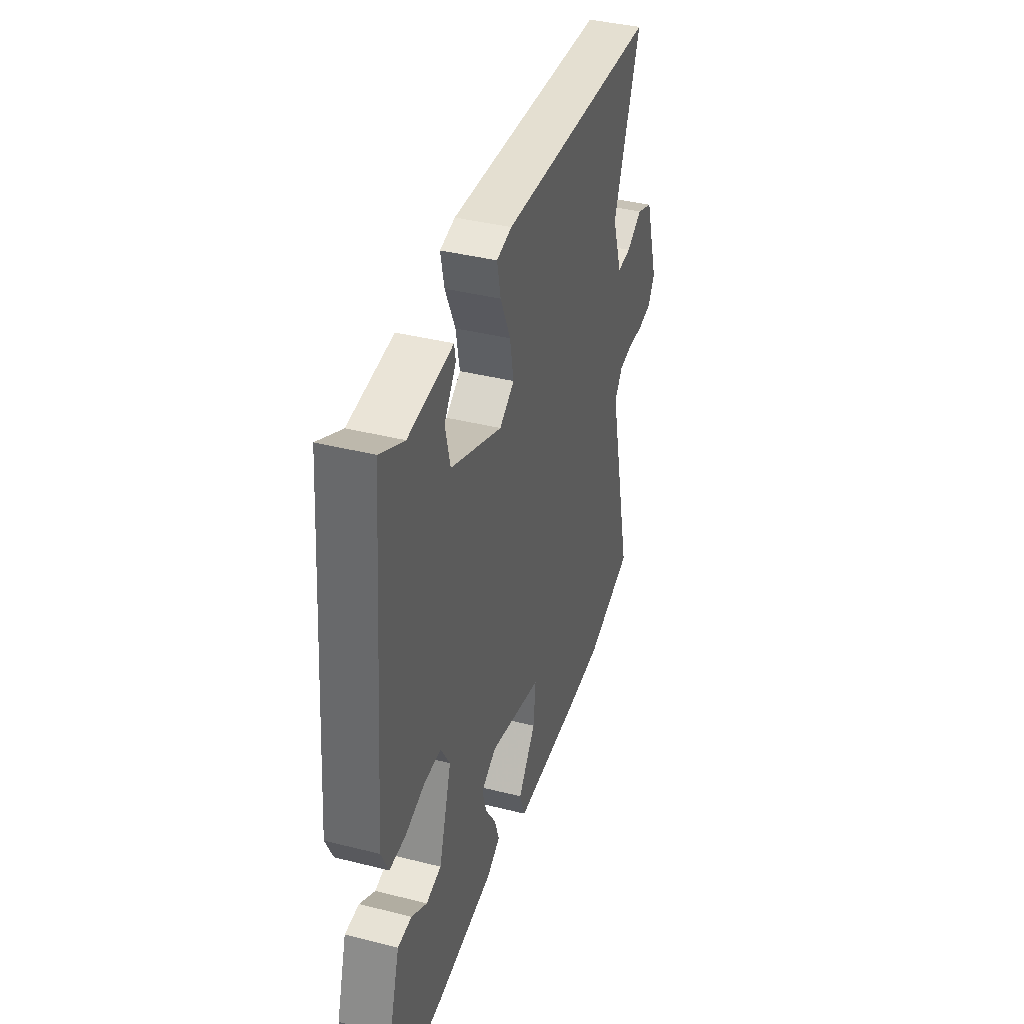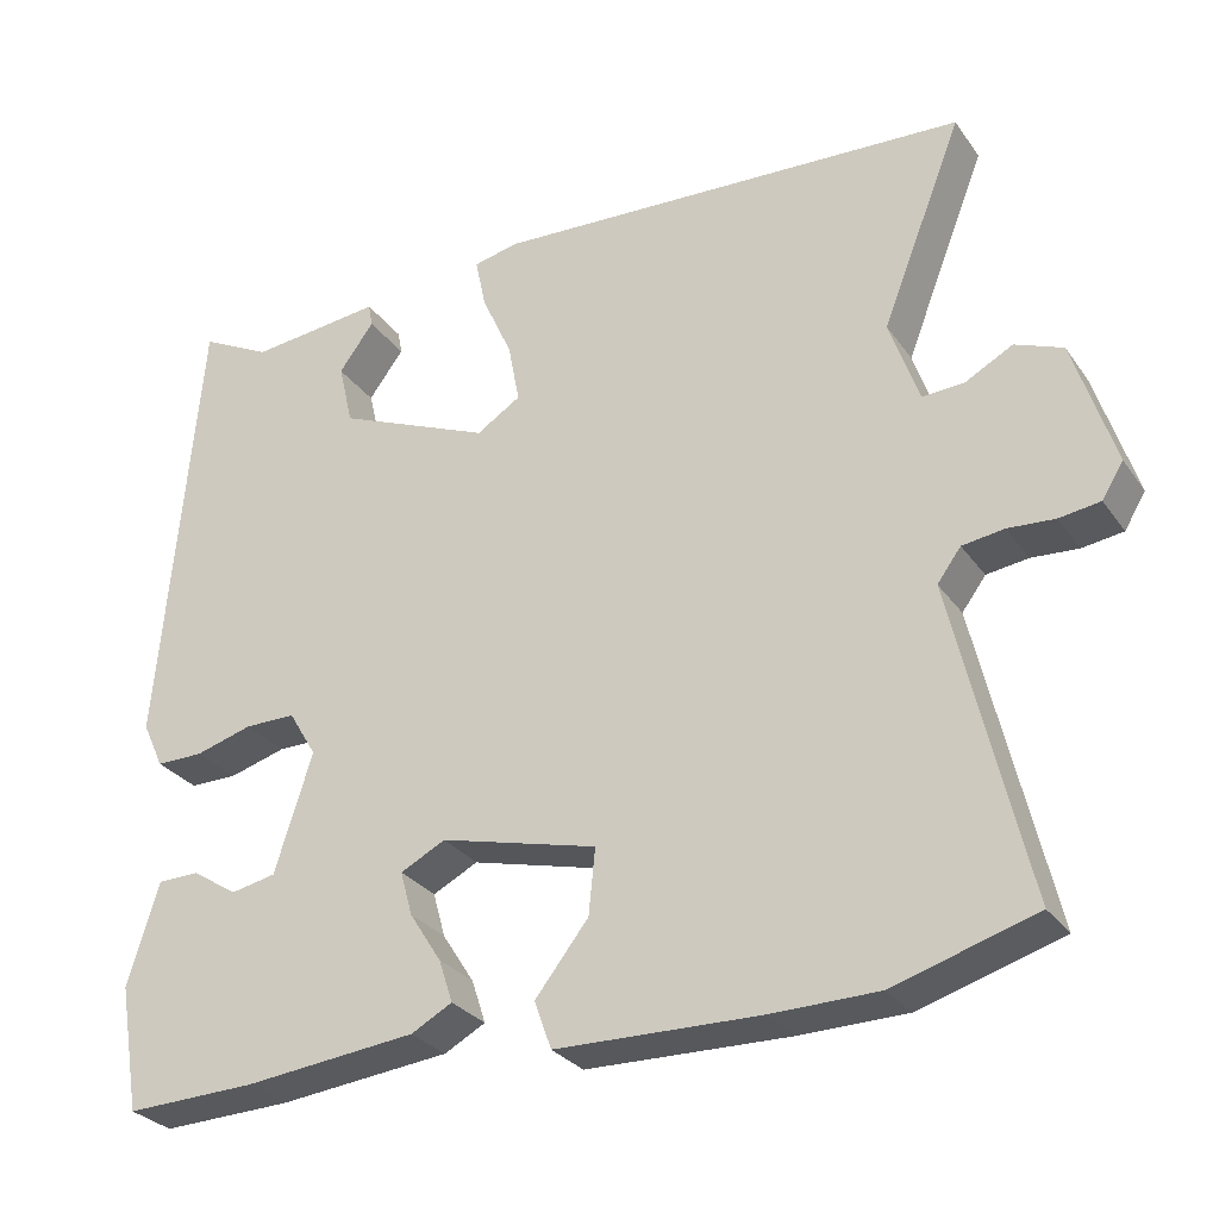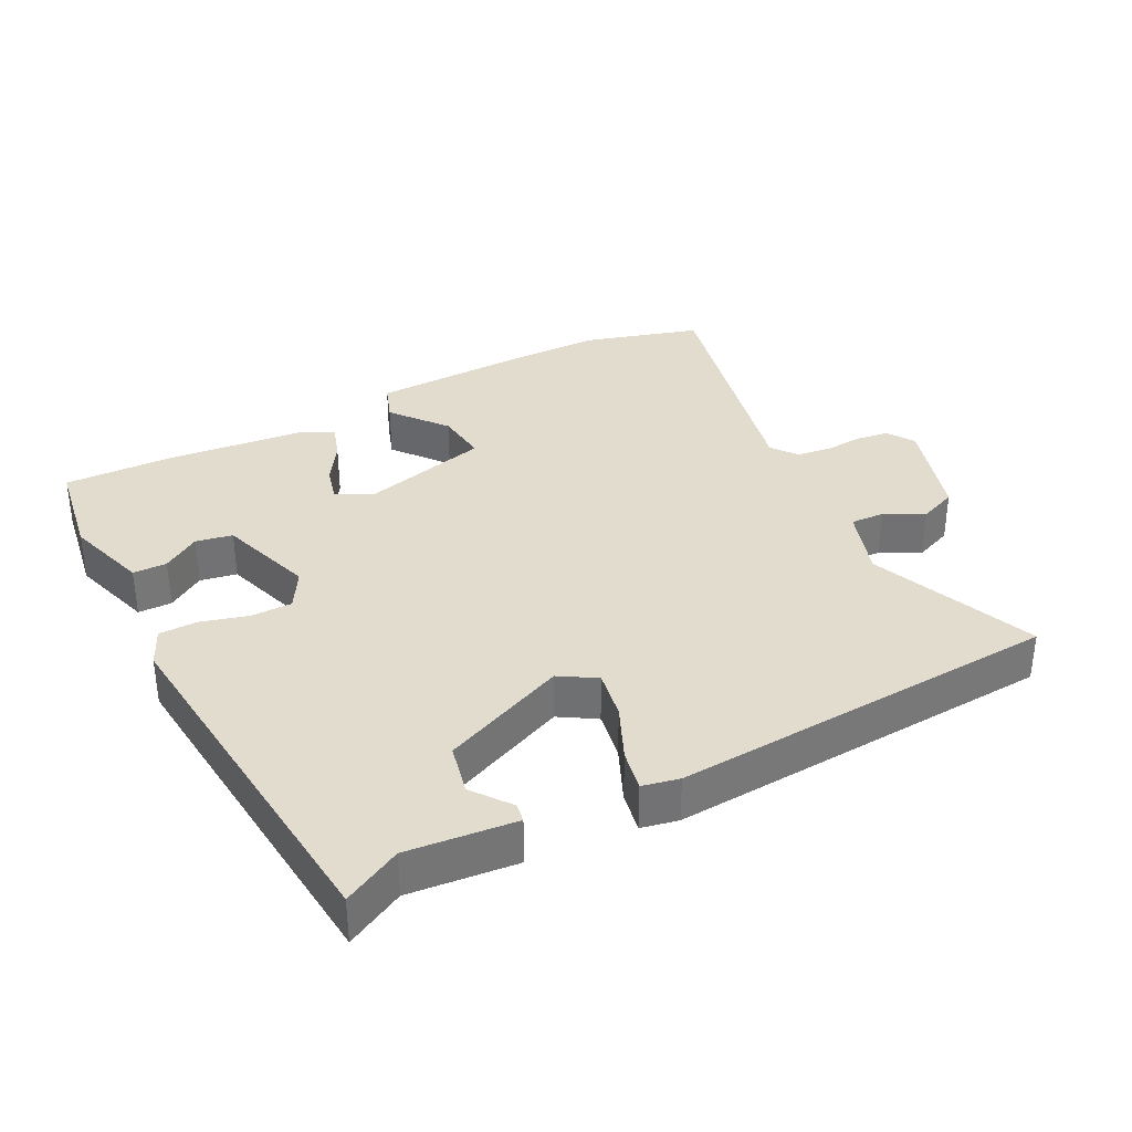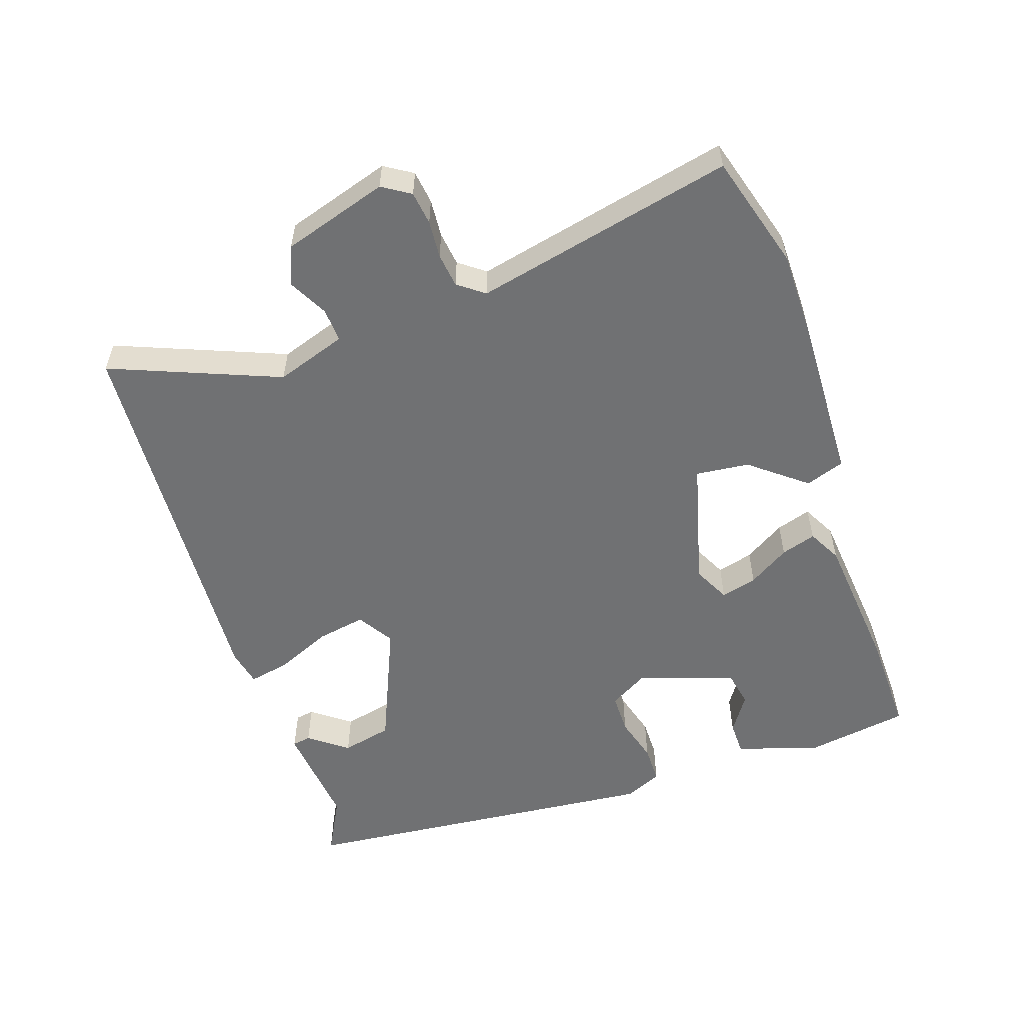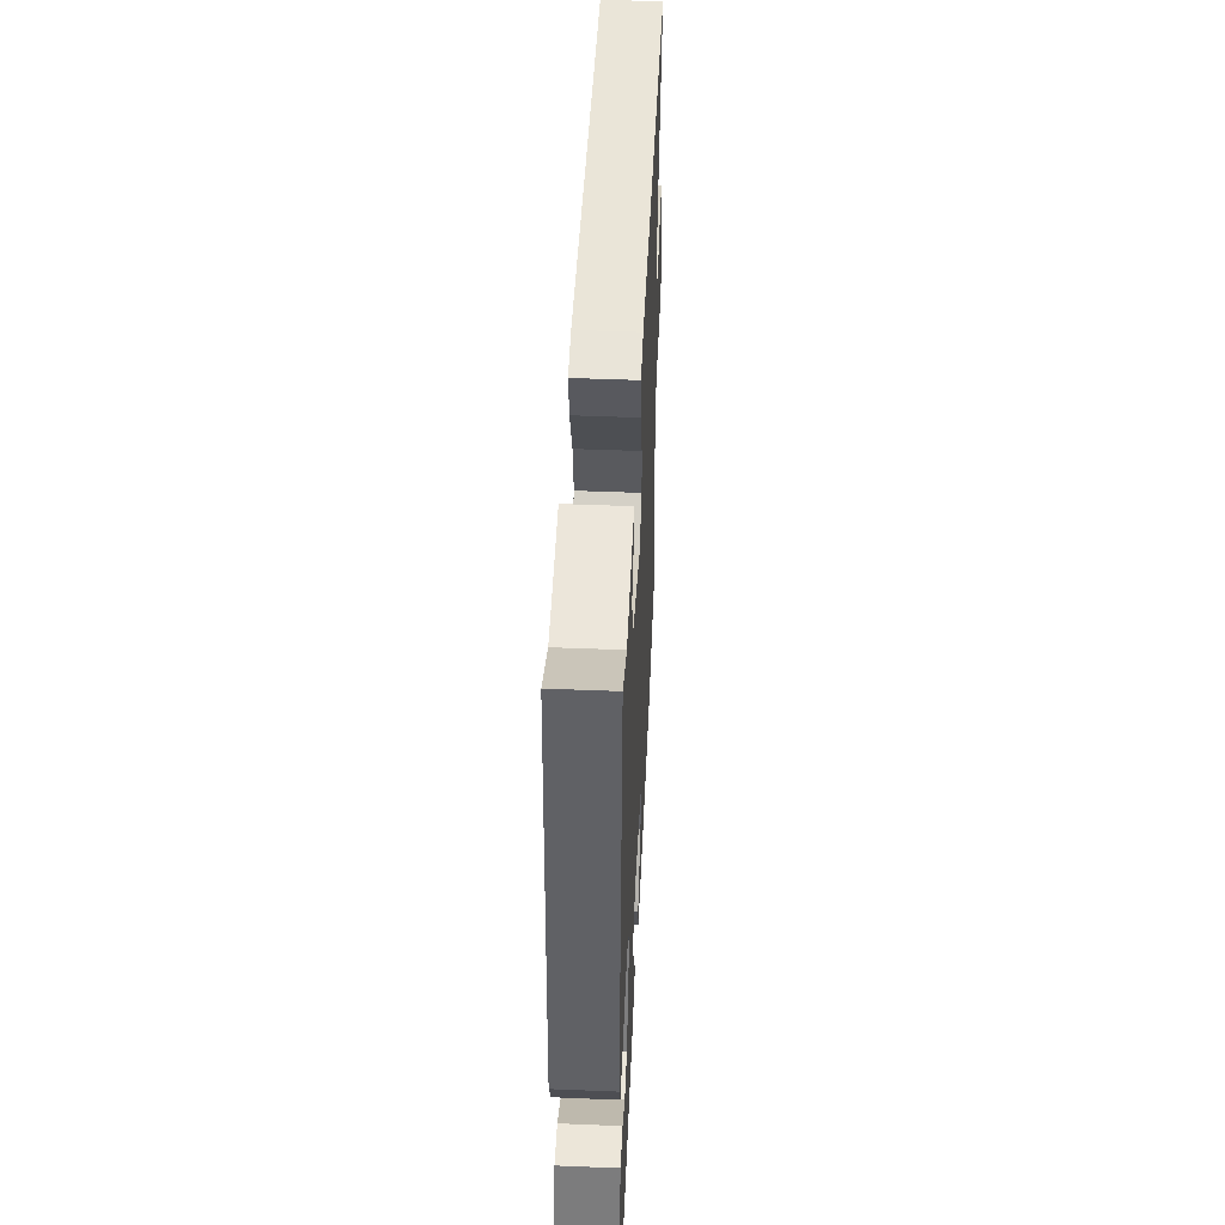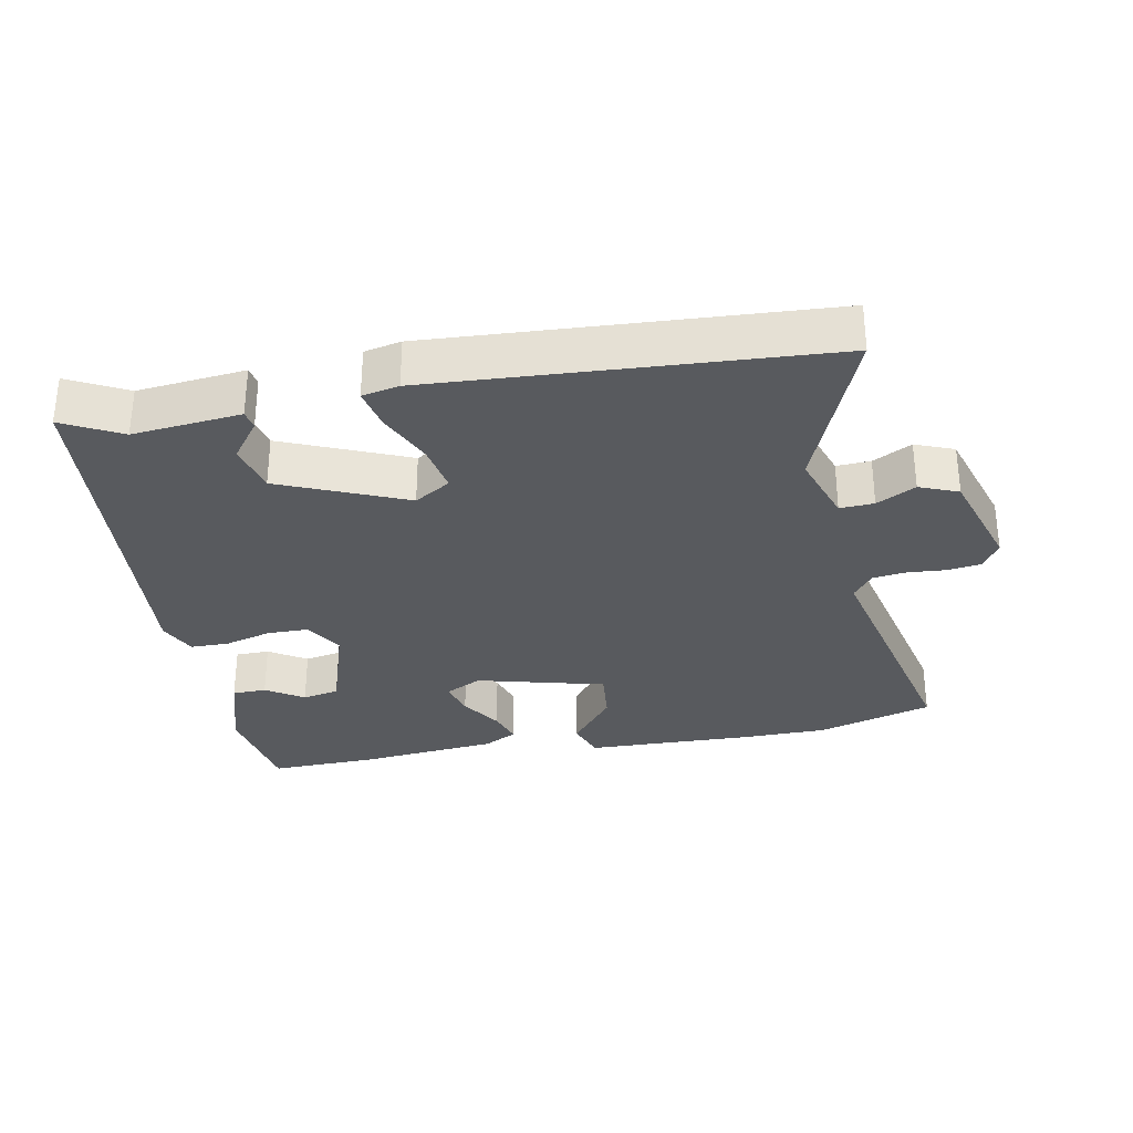
<metadata>
{"format":"obj","ext":"obj","renderer":"f3d","projection":"perspective","resolution":1024,"background":"white","views":[{"elev":39.4,"azim":-72.6,"up":"+Z"},{"elev":-29.0,"azim":28.4,"up":"+Z"},{"elev":34.6,"azim":-27.8,"up":"+Y"},{"elev":-55.2,"azim":108.2,"up":"+Y"},{"elev":47.8,"azim":-87.4,"up":"+Z"},{"elev":-31.0,"azim":10.6,"up":"+Y"}]}
</metadata>
<code>
v -0.487 0.07 0.546
v -0.4 0.07 0.501
v -0.238 0.07 0.518
v -0.233 0.07 0.49
v -0.276 0.07 0.432
v -0.258 0.07 0.356
v -0.07 0.07 0.277
v -0.016 0.07 0.311
v -0.03 0.07 0.385
v -0.067 0.07 0.467
v -0.08 0.07 0.529
v -0.025 0.07 0.541
v 0.56 0.07 0.508
v 0.461 0.07 0.256
v 0.497 0.07 0.151
v 0.548 0.07 0.154
v 0.606 0.07 0.185
v 0.664 0.07 0.162
v 0.714 0.07 0.005
v 0.688 0.07 -0.037
v 0.638 0.07 -0.044
v 0.581 0.07 -0.04
v 0.53 0.07 -0.047
v 0.501 0.07 -0.086
v 0.591 0.07 -0.473
v 0.418 0.07 -0.525
v 0.289 0.07 -0.527
v 0.039 0.07 -0.521
v 0.018 0.07 -0.463
v 0.083 0.07 -0.38
v 0.091 0.07 -0.3
v -0.101 0.07 -0.251
v -0.156 0.07 -0.279
v -0.141 0.07 -0.333
v -0.102 0.07 -0.394
v -0.085 0.07 -0.446
v -0.135 0.07 -0.473
v -0.345 0.07 -0.495
v -0.505 0.07 -0.5
v -0.531 0.07 -0.346
v -0.493 0.07 -0.221
v -0.442 0.07 -0.22
v -0.386 0.07 -0.256
v -0.331 0.07 -0.245
v -0.285 0.07 -0.1
v -0.319 0.07 -0.043
v -0.381 0.07 -0.043
v -0.451 0.07 -0.063
v -0.509 0.07 -0.063
v -0.535 0.07 -0.007
v -0.487 0 0.546
v -0.4 0 0.501
v -0.238 0 0.518
v -0.233 0 0.49
v -0.276 0 0.432
v -0.258 0 0.356
v -0.07 0 0.277
v -0.016 0 0.311
v -0.03 0 0.385
v -0.067 0 0.467
v -0.08 0 0.529
v -0.025 0 0.541
v 0.56 0 0.508
v 0.461 0 0.256
v 0.497 0 0.151
v 0.548 0 0.154
v 0.606 0 0.185
v 0.664 0 0.162
v 0.714 0 0.005
v 0.688 0 -0.037
v 0.638 0 -0.044
v 0.581 0 -0.04
v 0.53 0 -0.047
v 0.501 0 -0.086
v 0.591 0 -0.473
v 0.418 0 -0.525
v 0.289 0 -0.527
v 0.039 0 -0.521
v 0.018 0 -0.463
v 0.083 0 -0.38
v 0.091 0 -0.3
v -0.101 0 -0.251
v -0.156 0 -0.279
v -0.141 0 -0.333
v -0.102 0 -0.394
v -0.085 0 -0.446
v -0.135 0 -0.473
v -0.345 0 -0.495
v -0.505 0 -0.5
v -0.531 0 -0.346
v -0.493 0 -0.221
v -0.442 0 -0.22
v -0.386 0 -0.256
v -0.331 0 -0.245
v -0.285 0 -0.1
v -0.319 0 -0.043
v -0.381 0 -0.043
v -0.451 0 -0.063
v -0.509 0 -0.063
v -0.535 0 -0.007
f 47 48 49 50
f 46 47 50 1
f 45 46 1 2
f 40 41 42 43
f 40 43 44
f 39 40 44
f 38 39 44
f 37 38 44 45
f 34 35 36 37
f 33 34 37 45
f 27 28 29 30
f 27 30 31
f 24 25 26 27
f 24 27 31
f 23 24 31 32
f 19 20 21 22
f 19 22 23
f 16 17 18 19
f 15 16 19 23
f 14 15 23 32
f 9 10 11 12
f 8 9 12 13
f 7 8 13 14
f 2 3 4 5
f 2 5 6
f 45 2 6
f 33 45 6 7
f 7 14 32 33
f 100 99 98 97
f 51 100 97 96
f 52 51 96 95
f 93 92 91 90
f 94 93 90
f 94 90 89
f 94 89 88
f 95 94 88 87
f 87 86 85 84
f 95 87 84 83
f 80 79 78 77
f 81 80 77
f 77 76 75 74
f 81 77 74
f 82 81 74 73
f 72 71 70 69
f 73 72 69
f 69 68 67 66
f 73 69 66 65
f 82 73 65 64
f 62 61 60 59
f 63 62 59 58
f 64 63 58 57
f 55 54 53 52
f 56 55 52
f 56 52 95
f 57 56 95 83
f 83 82 64 57
f 1 51 52 2
f 2 52 53 3
f 3 53 54 4
f 4 54 55 5
f 5 55 56 6
f 6 56 57 7
f 7 57 58 8
f 8 58 59 9
f 9 59 60 10
f 10 60 61 11
f 11 61 62 12
f 12 62 63 13
f 13 63 64 14
f 14 64 65 15
f 15 65 66 16
f 16 66 67 17
f 17 67 68 18
f 18 68 69 19
f 19 69 70 20
f 20 70 71 21
f 21 71 72 22
f 22 72 73 23
f 23 73 74 24
f 24 74 75 25
f 25 75 76 26
f 26 76 77 27
f 27 77 78 28
f 28 78 79 29
f 29 79 80 30
f 30 80 81 31
f 31 81 82 32
f 32 82 83 33
f 33 83 84 34
f 34 84 85 35
f 35 85 86 36
f 36 86 87 37
f 37 87 88 38
f 38 88 89 39
f 39 89 90 40
f 40 90 91 41
f 41 91 92 42
f 42 92 93 43
f 43 93 94 44
f 44 94 95 45
f 45 95 96 46
f 46 96 97 47
f 47 97 98 48
f 48 98 99 49
f 49 99 100 50
f 50 100 51 1

</code>
